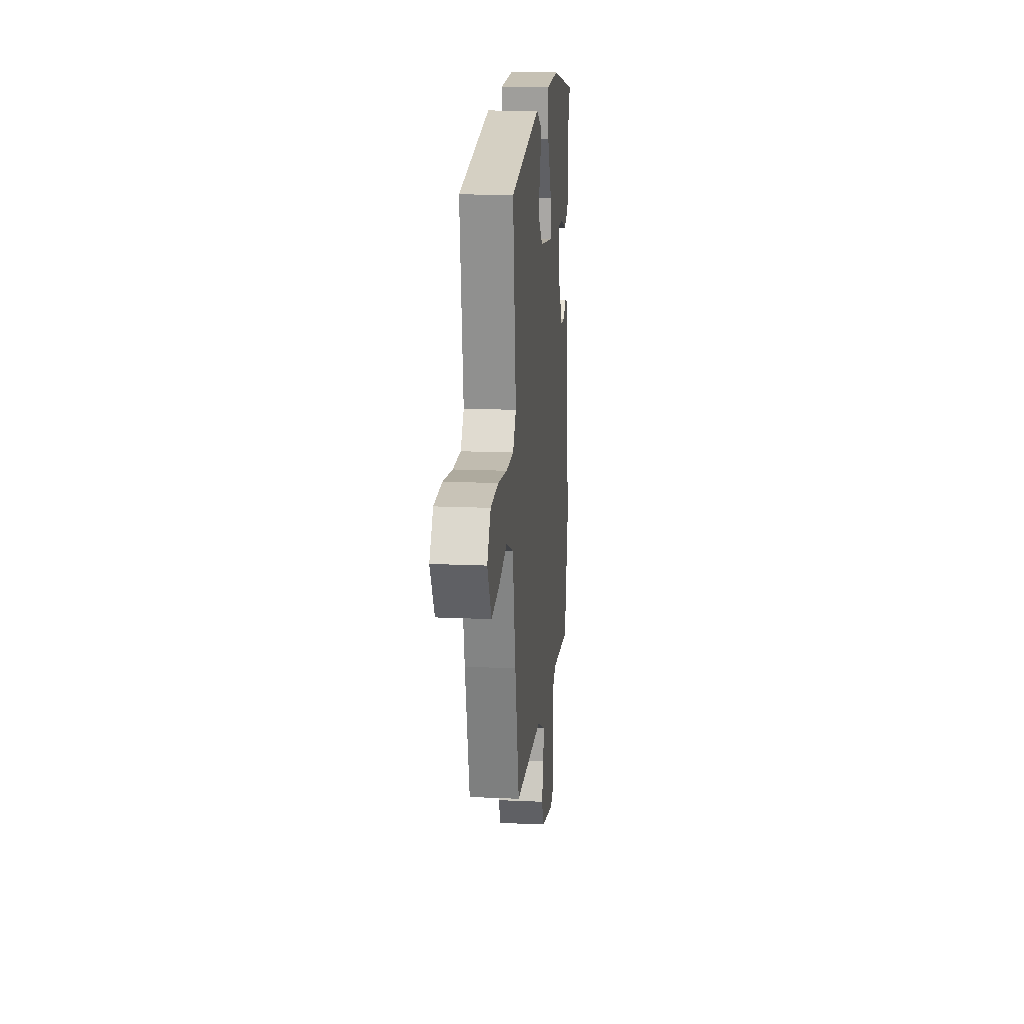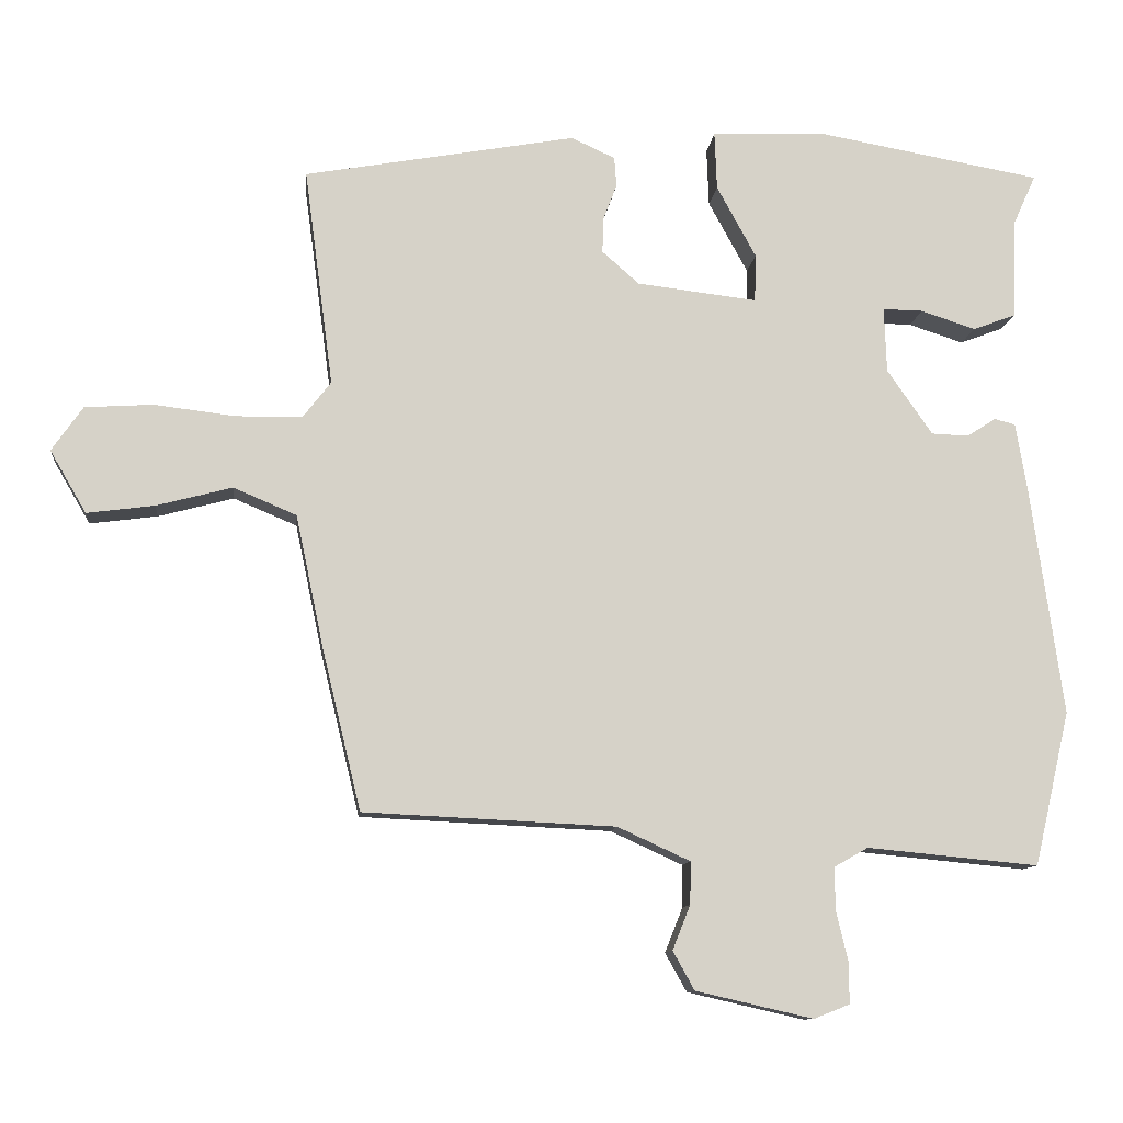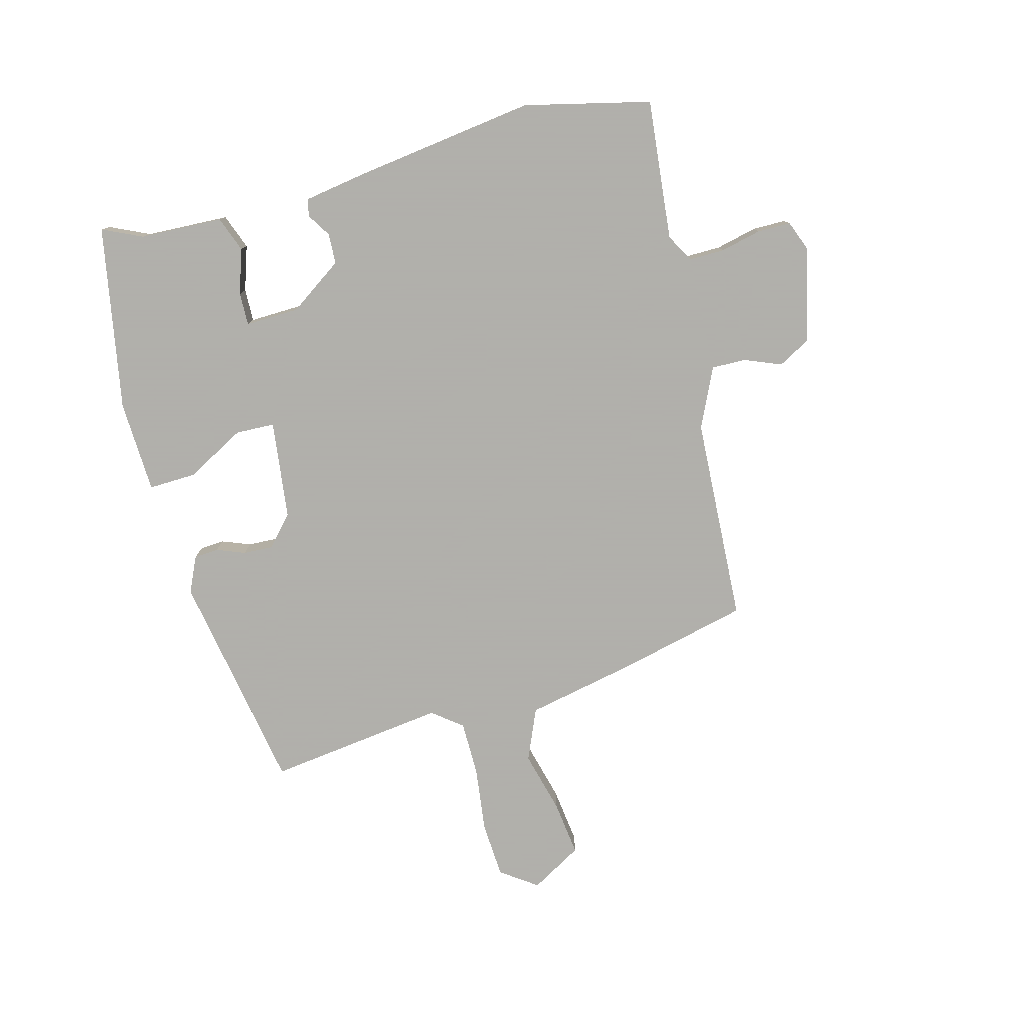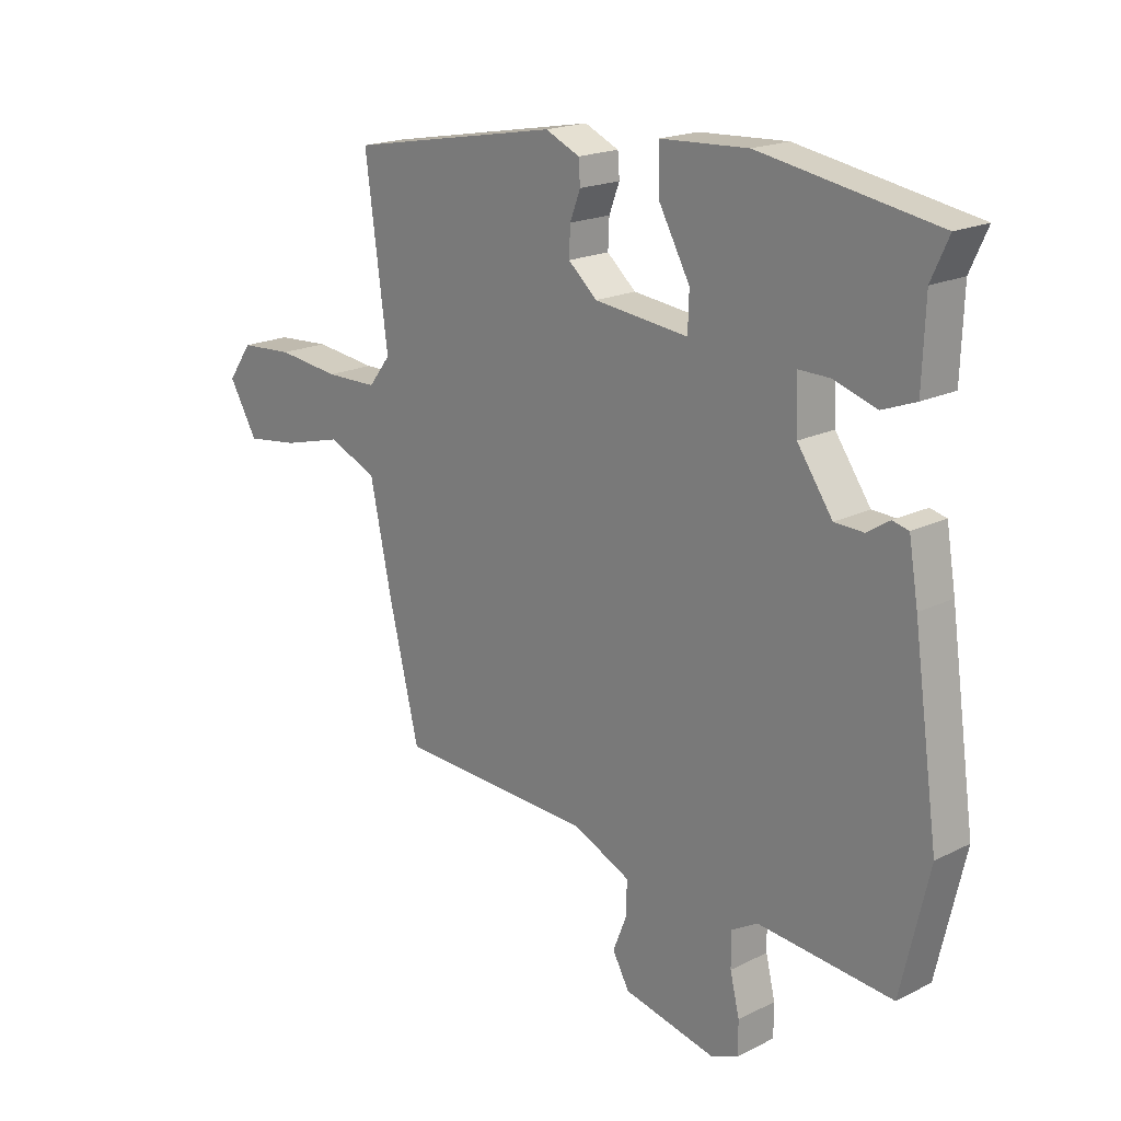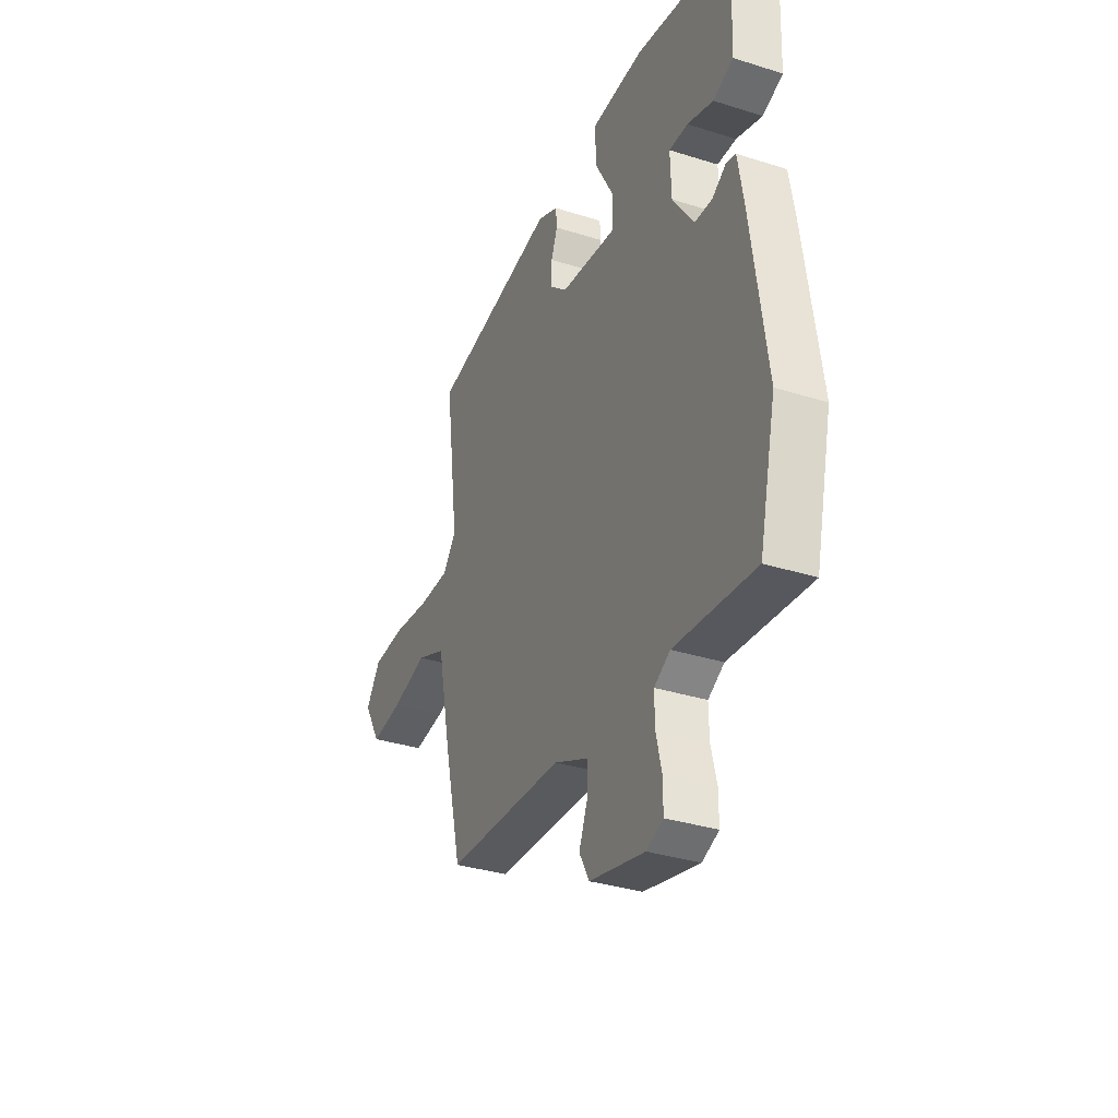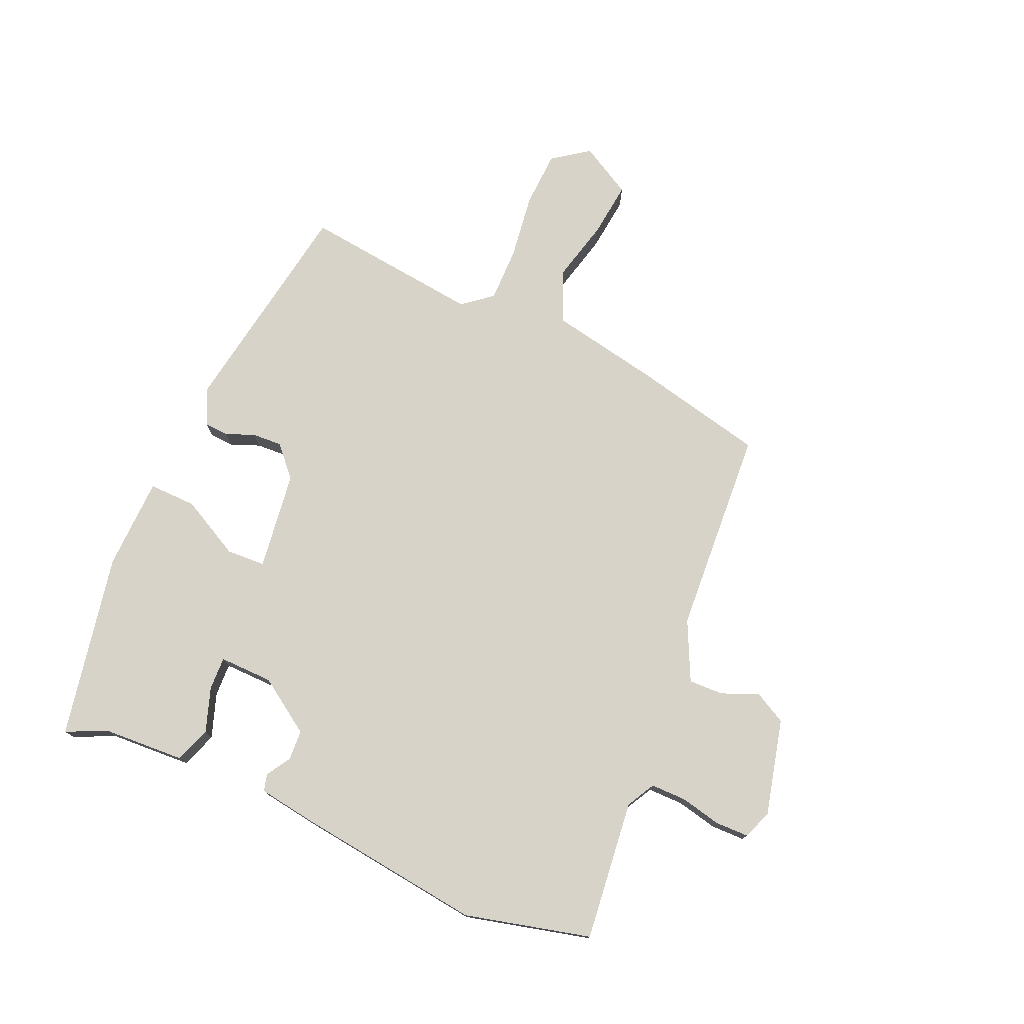
<metadata>
{"format":"obj","ext":"obj","renderer":"f3d","projection":"perspective","resolution":1024,"background":"white","views":[{"elev":16.0,"azim":-84.6,"up":"+Z"},{"elev":-10.8,"azim":-6.0,"up":"+Z"},{"elev":-78.4,"azim":104.6,"up":"+Y"},{"elev":18.8,"azim":46.5,"up":"+Z"},{"elev":-33.9,"azim":66.7,"up":"+Z"},{"elev":76.1,"azim":112.7,"up":"+Y"}]}
</metadata>
<code>
v -0.504 0.07 0.388
v -0.138 0.07 0.454
v -0.079 0.07 0.427
v -0.076 0.07 0.387
v -0.094 0.07 0.34
v -0.096 0.07 0.291
v -0.046 0.07 0.247
v 0.116 0.07 0.228
v 0.118 0.07 0.292
v 0.065 0.07 0.389
v 0.062 0.07 0.467
v 0.214 0.07 0.474
v 0.518 0.07 0.42
v 0.488 0.07 0.354
v 0.483 0.07 0.218
v 0.425 0.07 0.196
v 0.351 0.07 0.22
v 0.297 0.07 0.221
v 0.3 0.07 0.133
v 0.361 0.07 0.045
v 0.411 0.07 0.043
v 0.45 0.07 0.068
v 0.478 0.07 0.061
v 0.494 0.07 -0.035
v 0.537 0.07 -0.34
v 0.489 0.07 -0.547
v 0.258 0.07 -0.525
v 0.212 0.07 -0.551
v 0.213 0.07 -0.609
v 0.229 0.07 -0.676
v 0.229 0.07 -0.731
v 0.181 0.07 -0.75
v 0.023 0.07 -0.714
v -0.006 0.07 -0.662
v 0.018 0.07 -0.602
v 0.019 0.07 -0.545
v -0.079 0.07 -0.5
v -0.418 0.07 -0.484
v -0.47 0.07 -0.269
v -0.508 0.07 -0.089
v -0.593 0.07 -0.053
v -0.695 0.07 -0.08
v -0.786 0.07 -0.092
v -0.835 0.07 -0.008
v -0.793 0.07 0.052
v -0.701 0.07 0.058
v -0.593 0.07 0.045
v -0.503 0.07 0.046
v -0.465 0.07 0.095
v -0.504 0 0.388
v -0.138 0 0.454
v -0.079 0 0.427
v -0.076 0 0.387
v -0.094 0 0.34
v -0.096 0 0.291
v -0.046 0 0.247
v 0.116 0 0.228
v 0.118 0 0.292
v 0.065 0 0.389
v 0.062 0 0.467
v 0.214 0 0.474
v 0.518 0 0.42
v 0.488 0 0.354
v 0.483 0 0.218
v 0.425 0 0.196
v 0.351 0 0.22
v 0.297 0 0.221
v 0.3 0 0.133
v 0.361 0 0.045
v 0.411 0 0.043
v 0.45 0 0.068
v 0.478 0 0.061
v 0.494 0 -0.035
v 0.537 0 -0.34
v 0.489 0 -0.547
v 0.258 0 -0.525
v 0.212 0 -0.551
v 0.213 0 -0.609
v 0.229 0 -0.676
v 0.229 0 -0.731
v 0.181 0 -0.75
v 0.023 0 -0.714
v -0.006 0 -0.662
v 0.018 0 -0.602
v 0.019 0 -0.545
v -0.079 0 -0.5
v -0.418 0 -0.484
v -0.47 0 -0.269
v -0.508 0 -0.089
v -0.593 0 -0.053
v -0.695 0 -0.08
v -0.786 0 -0.092
v -0.835 0 -0.008
v -0.793 0 0.052
v -0.701 0 0.058
v -0.593 0 0.045
v -0.503 0 0.046
v -0.465 0 0.095
f 45 46 47
f 44 45 47
f 43 44 47
f 42 43 47
f 41 42 47
f 40 41 47 48
f 40 48 49
f 39 40 49
f 38 39 49
f 37 38 49
f 33 34 35
f 32 33 35
f 31 32 35
f 30 31 35
f 29 30 35
f 28 29 35 36
f 37 49 1
f 36 37 1
f 28 36 1
f 27 28 1
f 25 26 27
f 24 25 27
f 23 24 27
f 22 23 27
f 21 22 27
f 14 15 16 17
f 14 17 18
f 13 14 18
f 12 13 18
f 11 12 18
f 10 11 18
f 9 10 18
f 8 9 18 19
f 3 4 5
f 2 3 5
f 1 2 5
f 1 5 6
f 27 1 6 7
f 20 21 27
f 19 20 27
f 8 19 27
f 7 8 27
f 96 95 94
f 96 94 93
f 96 93 92
f 96 92 91
f 96 91 90
f 97 96 90 89
f 98 97 89
f 98 89 88
f 98 88 87
f 98 87 86
f 84 83 82
f 84 82 81
f 84 81 80
f 84 80 79
f 84 79 78
f 85 84 78 77
f 50 98 86
f 50 86 85
f 50 85 77
f 50 77 76
f 76 75 74
f 76 74 73
f 76 73 72
f 76 72 71
f 76 71 70
f 66 65 64 63
f 67 66 63
f 67 63 62
f 67 62 61
f 67 61 60
f 67 60 59
f 67 59 58
f 68 67 58 57
f 54 53 52
f 54 52 51
f 54 51 50
f 55 54 50
f 56 55 50 76
f 76 70 69
f 76 69 68
f 76 68 57
f 76 57 56
f 1 50 51 2
f 2 51 52 3
f 3 52 53 4
f 4 53 54 5
f 5 54 55 6
f 6 55 56 7
f 7 56 57 8
f 8 57 58 9
f 9 58 59 10
f 10 59 60 11
f 11 60 61 12
f 12 61 62 13
f 13 62 63 14
f 14 63 64 15
f 15 64 65 16
f 16 65 66 17
f 17 66 67 18
f 18 67 68 19
f 19 68 69 20
f 20 69 70 21
f 21 70 71 22
f 22 71 72 23
f 23 72 73 24
f 24 73 74 25
f 25 74 75 26
f 26 75 76 27
f 27 76 77 28
f 28 77 78 29
f 29 78 79 30
f 30 79 80 31
f 31 80 81 32
f 32 81 82 33
f 33 82 83 34
f 34 83 84 35
f 35 84 85 36
f 36 85 86 37
f 37 86 87 38
f 38 87 88 39
f 39 88 89 40
f 40 89 90 41
f 41 90 91 42
f 42 91 92 43
f 43 92 93 44
f 44 93 94 45
f 45 94 95 46
f 46 95 96 47
f 47 96 97 48
f 48 97 98 49
f 49 98 50 1

</code>
